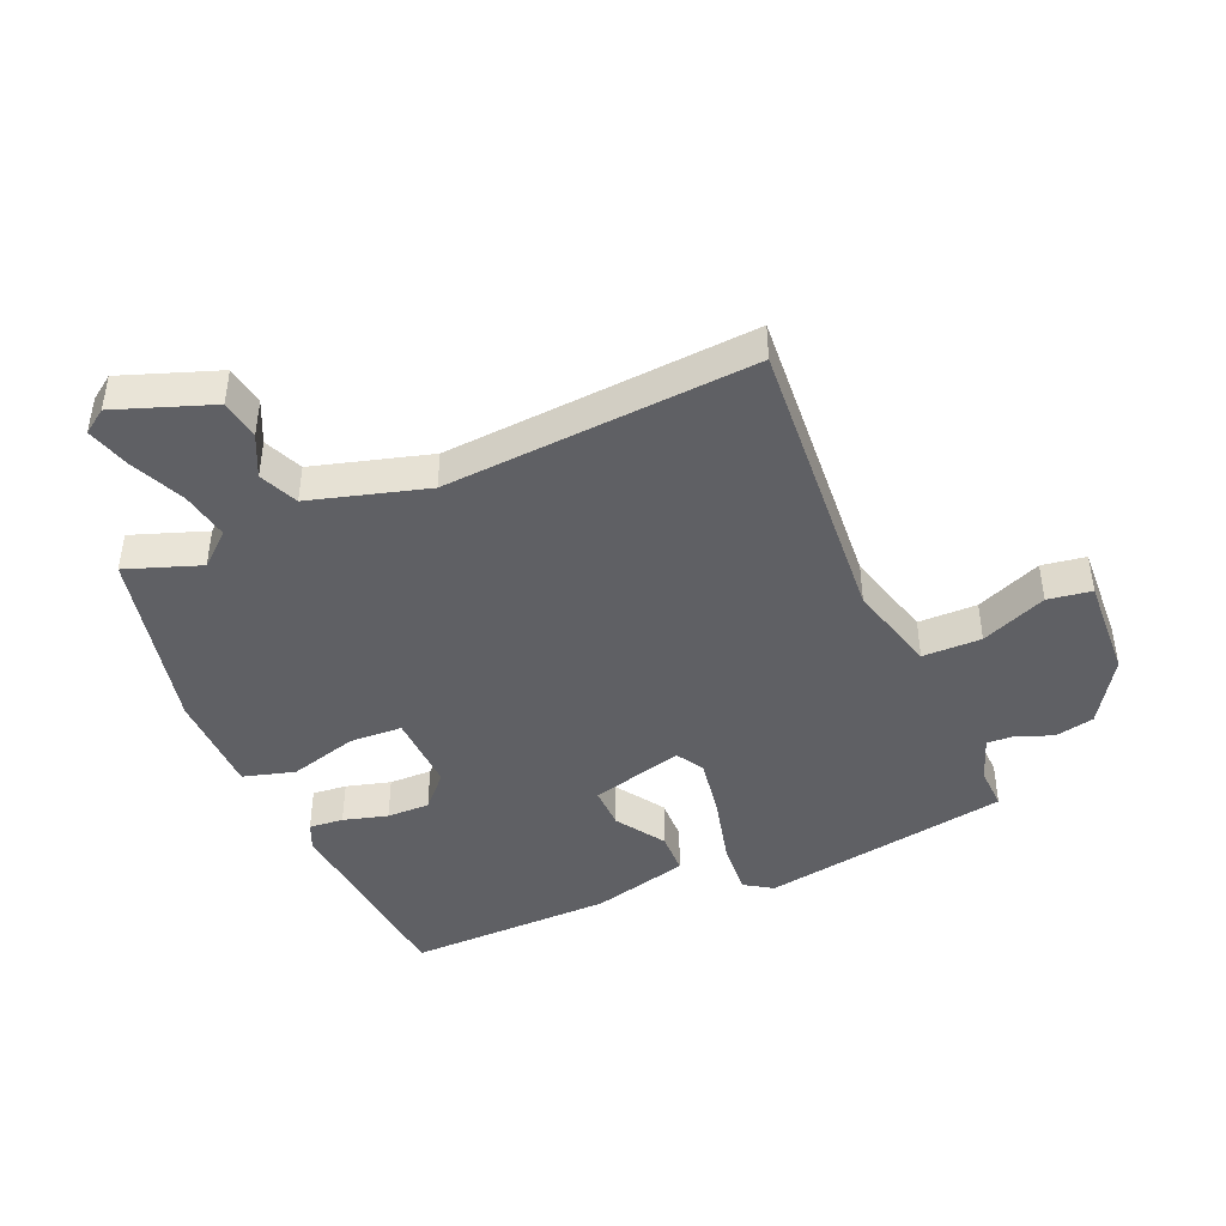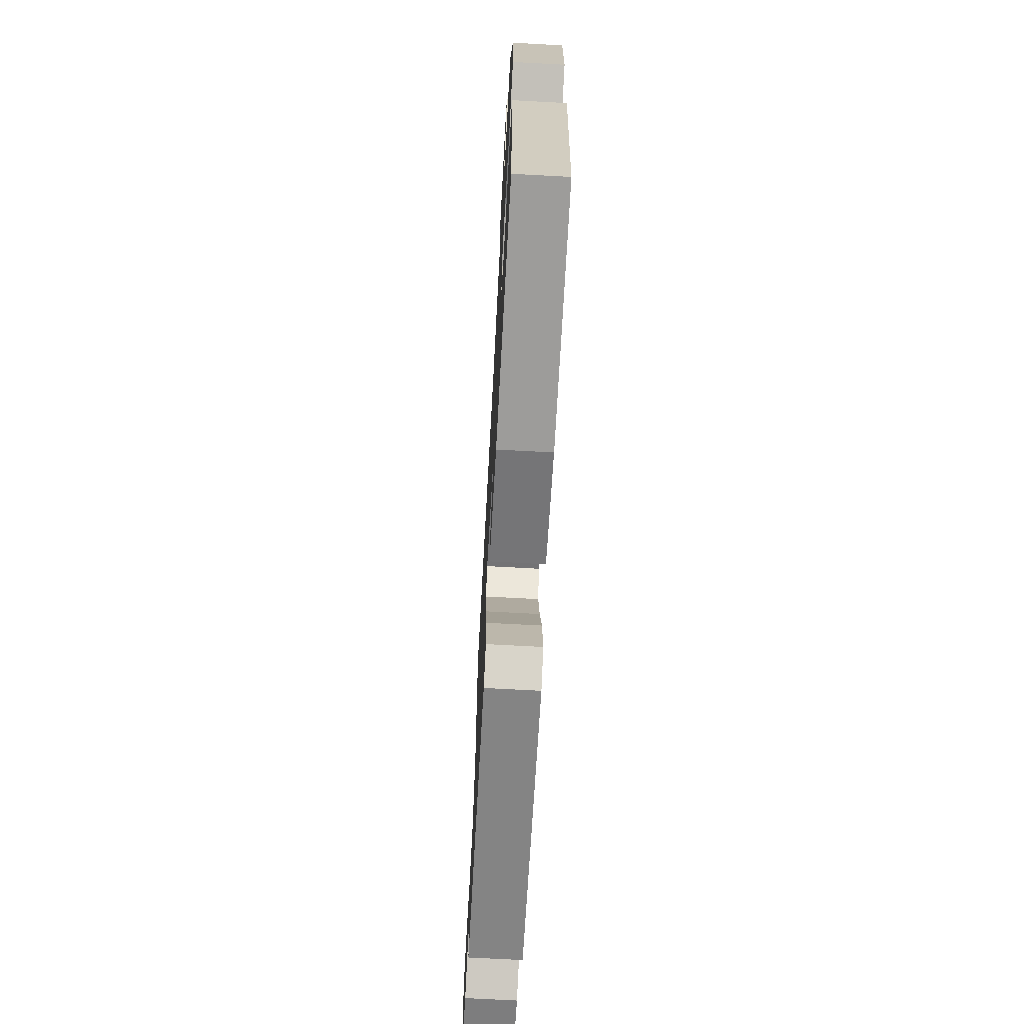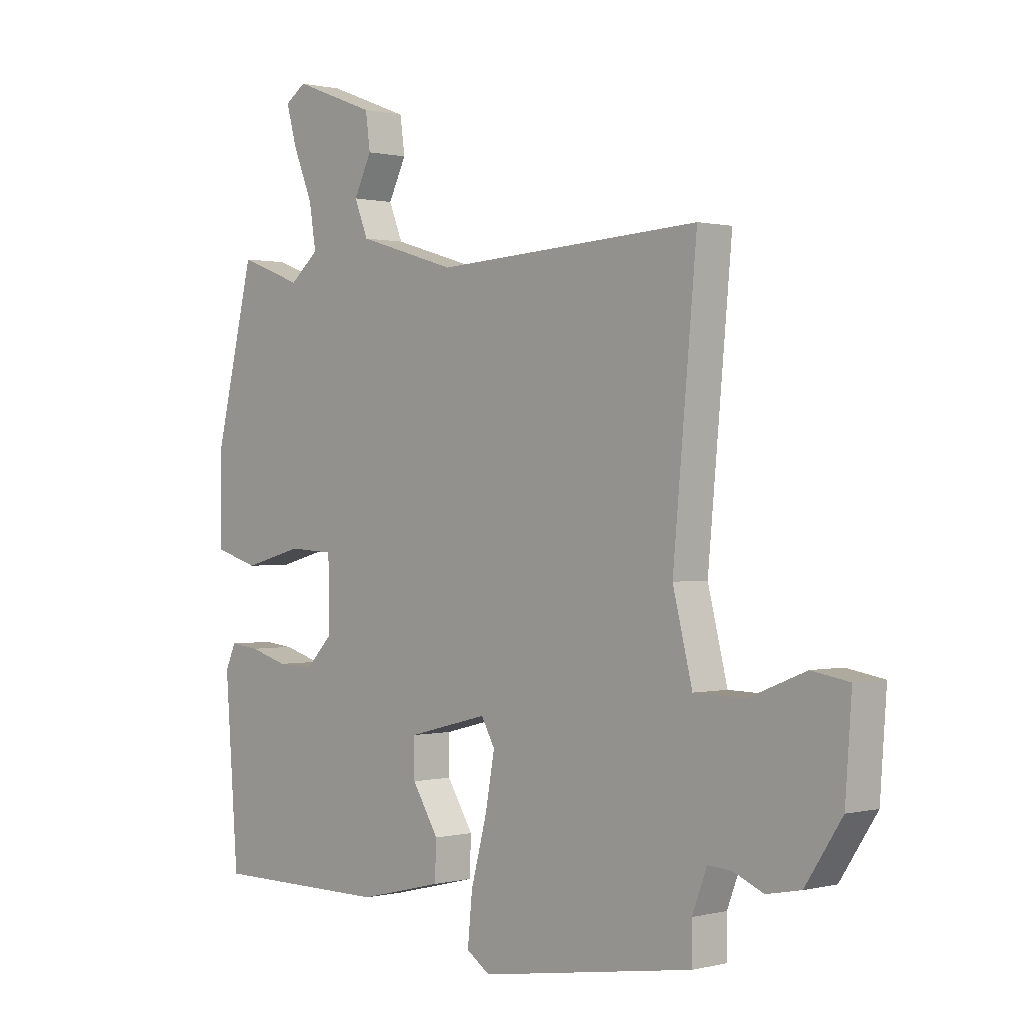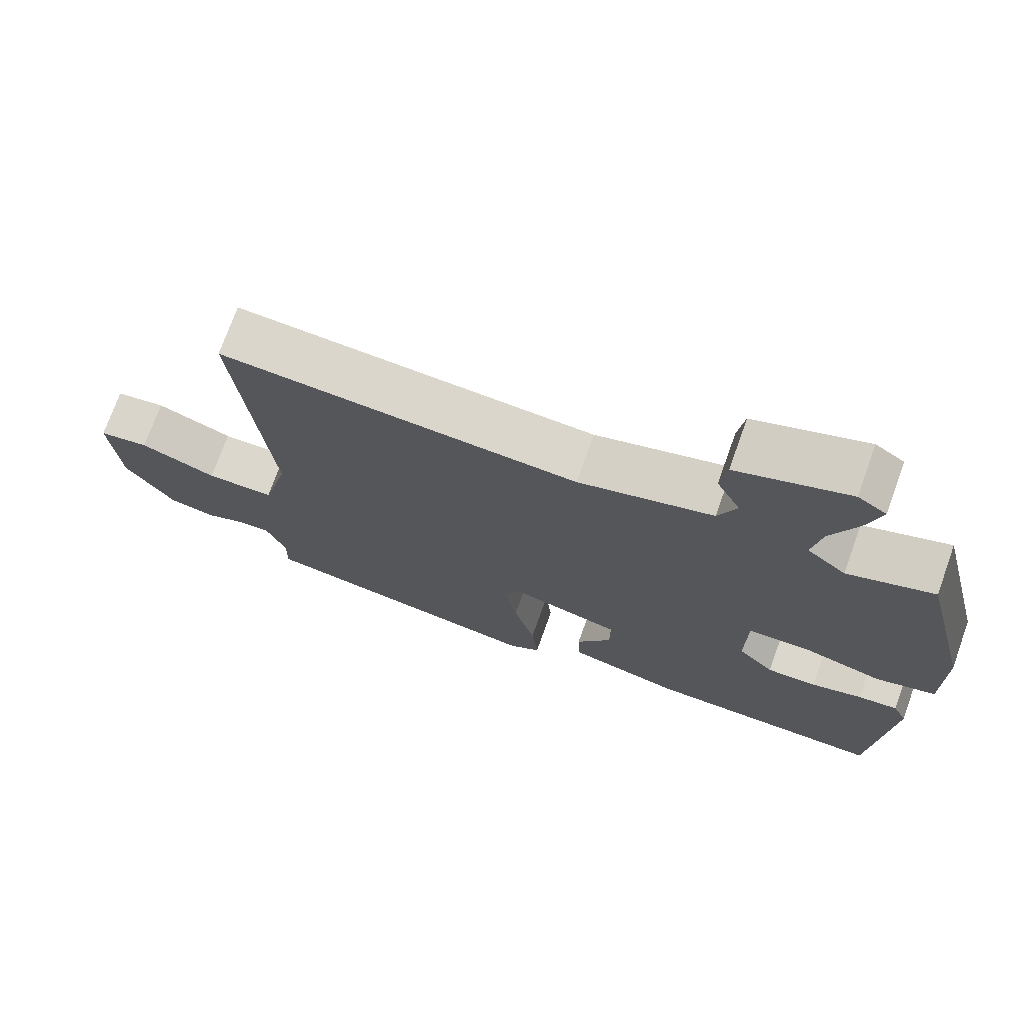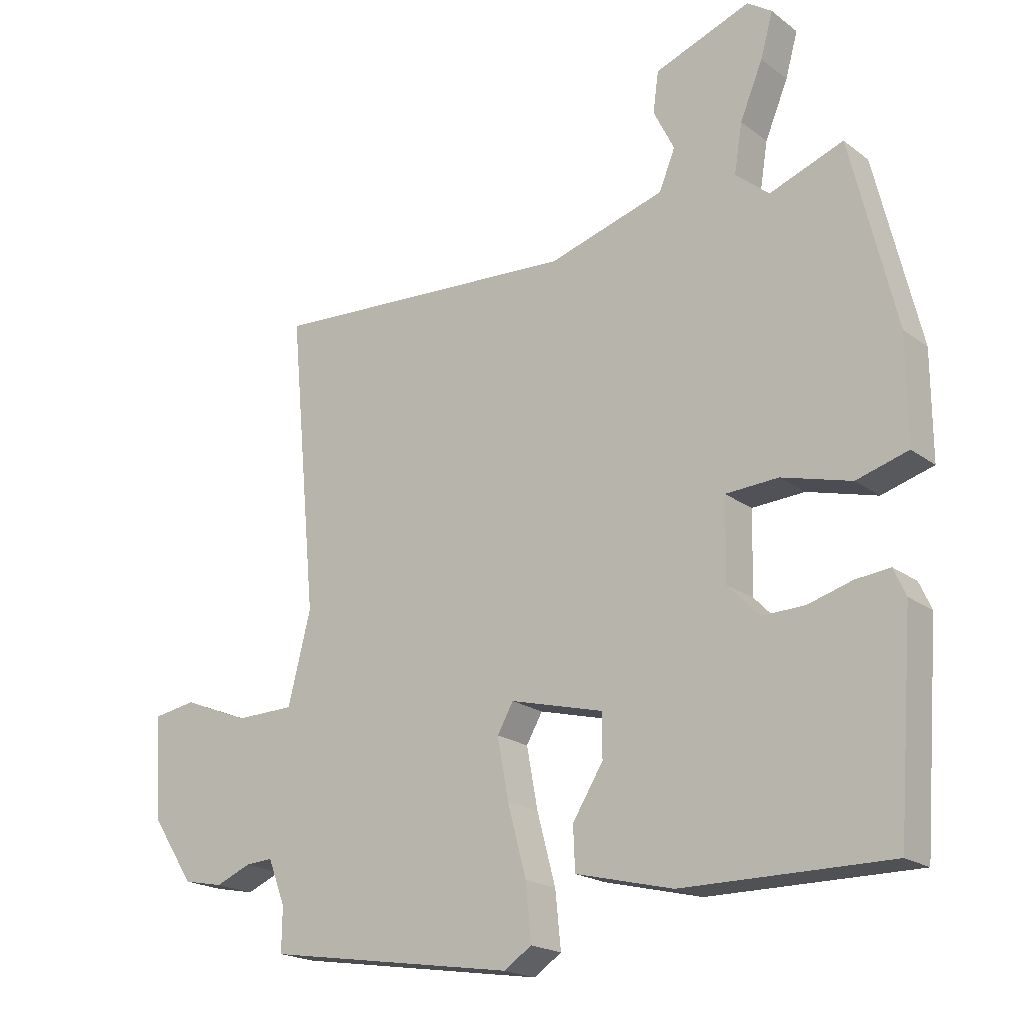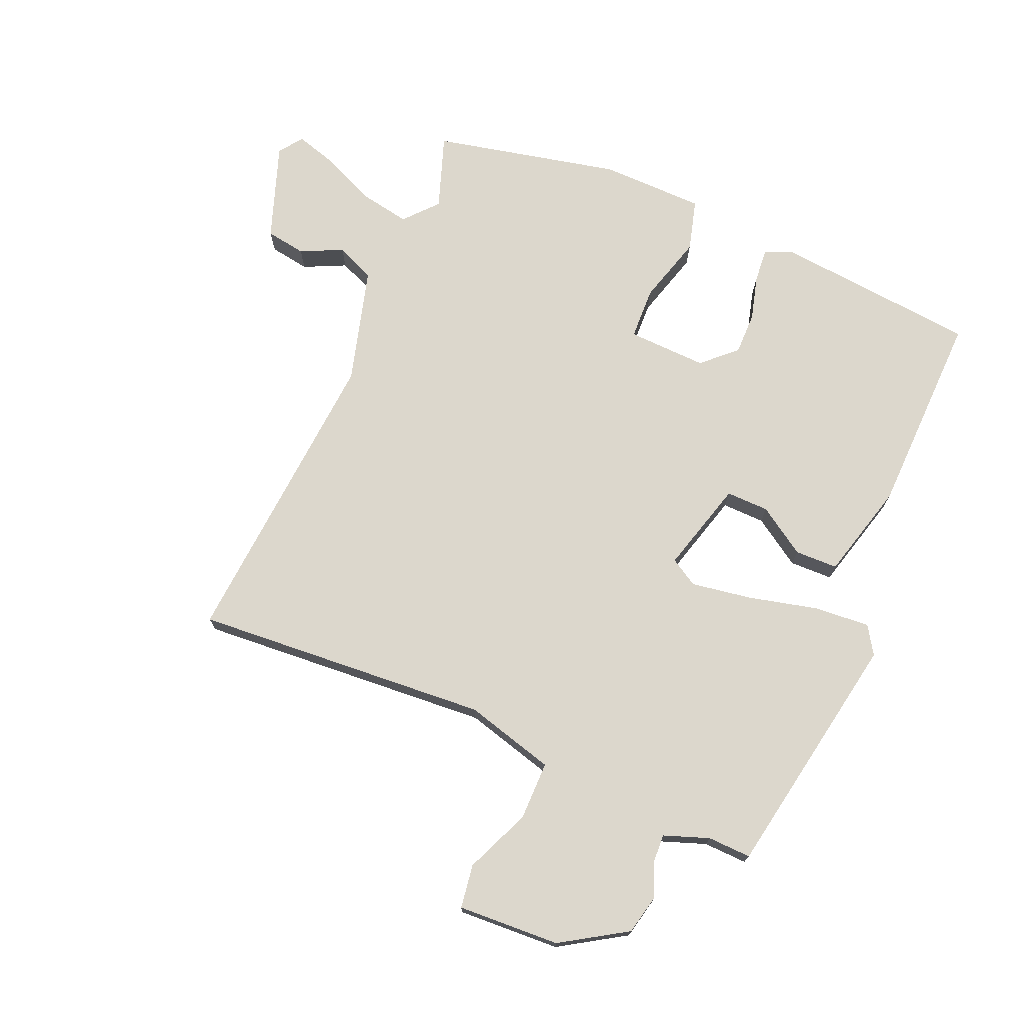
<metadata>
{"format":"obj","ext":"obj","renderer":"f3d","projection":"perspective","resolution":1024,"background":"white","views":[{"elev":-43.6,"azim":24.3,"up":"+Y"},{"elev":-70.4,"azim":-93.1,"up":"+Z"},{"elev":0.5,"azim":47.1,"up":"+Z"},{"elev":73.3,"azim":-160.3,"up":"+Z"},{"elev":-19.7,"azim":-143.6,"up":"+Z"},{"elev":73.0,"azim":114.4,"up":"+Y"}]}
</metadata>
<code>
v -0.464 0.07 0.55
v -0.344 0.07 0.505
v -0.289 0.07 0.551
v -0.302 0.07 0.631
v -0.339 0.07 0.72
v -0.359 0.07 0.792
v -0.319 0.07 0.819
v -0.163 0.07 0.76
v -0.154 0.07 0.694
v -0.188 0.07 0.626
v -0.162 0.07 0.562
v 0.027 0.07 0.505
v 0.532 0.07 0.533
v 0.487 0.07 0.05
v 0.524 0.07 -0.098
v 0.62 0.07 -0.1
v 0.728 0.07 -0.057
v 0.799 0.07 -0.069
v 0.787 0.07 -0.236
v 0.718 0.07 -0.341
v 0.653 0.07 -0.354
v 0.596 0.07 -0.33
v 0.551 0.07 -0.327
v 0.523 0.07 -0.4
v 0.524 0.07 -0.471
v 0.117 0.07 -0.535
v 0.072 0.07 -0.505
v 0.081 0.07 -0.414
v 0.111 0.07 -0.301
v 0.129 0.07 -0.203
v 0.103 0.07 -0.157
v -0.049 0.07 -0.196
v -0.049 0.07 -0.266
v 0.001 0.07 -0.346
v -0.002 0.07 -0.416
v -0.161 0.07 -0.455
v -0.498 0.07 -0.456
v -0.523 0.07 -0.122
v -0.503 0.07 -0.078
v -0.447 0.07 -0.084
v -0.375 0.07 -0.105
v -0.305 0.07 -0.107
v -0.254 0.07 -0.054
v -0.256 0.07 0.076
v -0.342 0.07 0.081
v -0.455 0.07 0.051
v -0.539 0.07 0.076
v -0.538 0.07 0.246
v -0.464 0 0.55
v -0.344 0 0.505
v -0.289 0 0.551
v -0.302 0 0.631
v -0.339 0 0.72
v -0.359 0 0.792
v -0.319 0 0.819
v -0.163 0 0.76
v -0.154 0 0.694
v -0.188 0 0.626
v -0.162 0 0.562
v 0.027 0 0.505
v 0.532 0 0.533
v 0.487 0 0.05
v 0.524 0 -0.098
v 0.62 0 -0.1
v 0.728 0 -0.057
v 0.799 0 -0.069
v 0.787 0 -0.236
v 0.718 0 -0.341
v 0.653 0 -0.354
v 0.596 0 -0.33
v 0.551 0 -0.327
v 0.523 0 -0.4
v 0.524 0 -0.471
v 0.117 0 -0.535
v 0.072 0 -0.505
v 0.081 0 -0.414
v 0.111 0 -0.301
v 0.129 0 -0.203
v 0.103 0 -0.157
v -0.049 0 -0.196
v -0.049 0 -0.266
v 0.001 0 -0.346
v -0.002 0 -0.416
v -0.161 0 -0.455
v -0.498 0 -0.456
v -0.523 0 -0.122
v -0.503 0 -0.078
v -0.447 0 -0.084
v -0.375 0 -0.105
v -0.305 0 -0.107
v -0.254 0 -0.054
v -0.256 0 0.076
v -0.342 0 0.081
v -0.455 0 0.051
v -0.539 0 0.076
v -0.538 0 0.246
f 45 46 47 48
f 44 45 48 1
f 38 39 40 41
f 38 41 42
f 37 38 42
f 36 37 42 43
f 33 34 35 36
f 32 33 36 43
f 26 27 28 29
f 24 25 26 29
f 23 24 29 30
f 22 23 30 31
f 20 21 22
f 19 20 22 31
f 16 17 18 19
f 15 16 19 31
f 12 13 14
f 11 12 14 15
f 7 8 9 10
f 7 10 11
f 4 5 6 7
f 3 4 7 11
f 2 3 11 15
f 44 1 2 15
f 31 32 43 44
f 15 31 44
f 96 95 94 93
f 49 96 93 92
f 89 88 87 86
f 90 89 86
f 90 86 85
f 91 90 85 84
f 84 83 82 81
f 91 84 81 80
f 77 76 75 74
f 77 74 73 72
f 78 77 72 71
f 79 78 71 70
f 70 69 68
f 79 70 68 67
f 67 66 65 64
f 79 67 64 63
f 62 61 60
f 63 62 60 59
f 58 57 56 55
f 59 58 55
f 55 54 53 52
f 59 55 52 51
f 63 59 51 50
f 63 50 49 92
f 92 91 80 79
f 92 79 63
f 1 49 50 2
f 2 50 51 3
f 3 51 52 4
f 4 52 53 5
f 5 53 54 6
f 6 54 55 7
f 7 55 56 8
f 8 56 57 9
f 9 57 58 10
f 10 58 59 11
f 11 59 60 12
f 12 60 61 13
f 13 61 62 14
f 14 62 63 15
f 15 63 64 16
f 16 64 65 17
f 17 65 66 18
f 18 66 67 19
f 19 67 68 20
f 20 68 69 21
f 21 69 70 22
f 22 70 71 23
f 23 71 72 24
f 24 72 73 25
f 25 73 74 26
f 26 74 75 27
f 27 75 76 28
f 28 76 77 29
f 29 77 78 30
f 30 78 79 31
f 31 79 80 32
f 32 80 81 33
f 33 81 82 34
f 34 82 83 35
f 35 83 84 36
f 36 84 85 37
f 37 85 86 38
f 38 86 87 39
f 39 87 88 40
f 40 88 89 41
f 41 89 90 42
f 42 90 91 43
f 43 91 92 44
f 44 92 93 45
f 45 93 94 46
f 46 94 95 47
f 47 95 96 48
f 48 96 49 1

</code>
